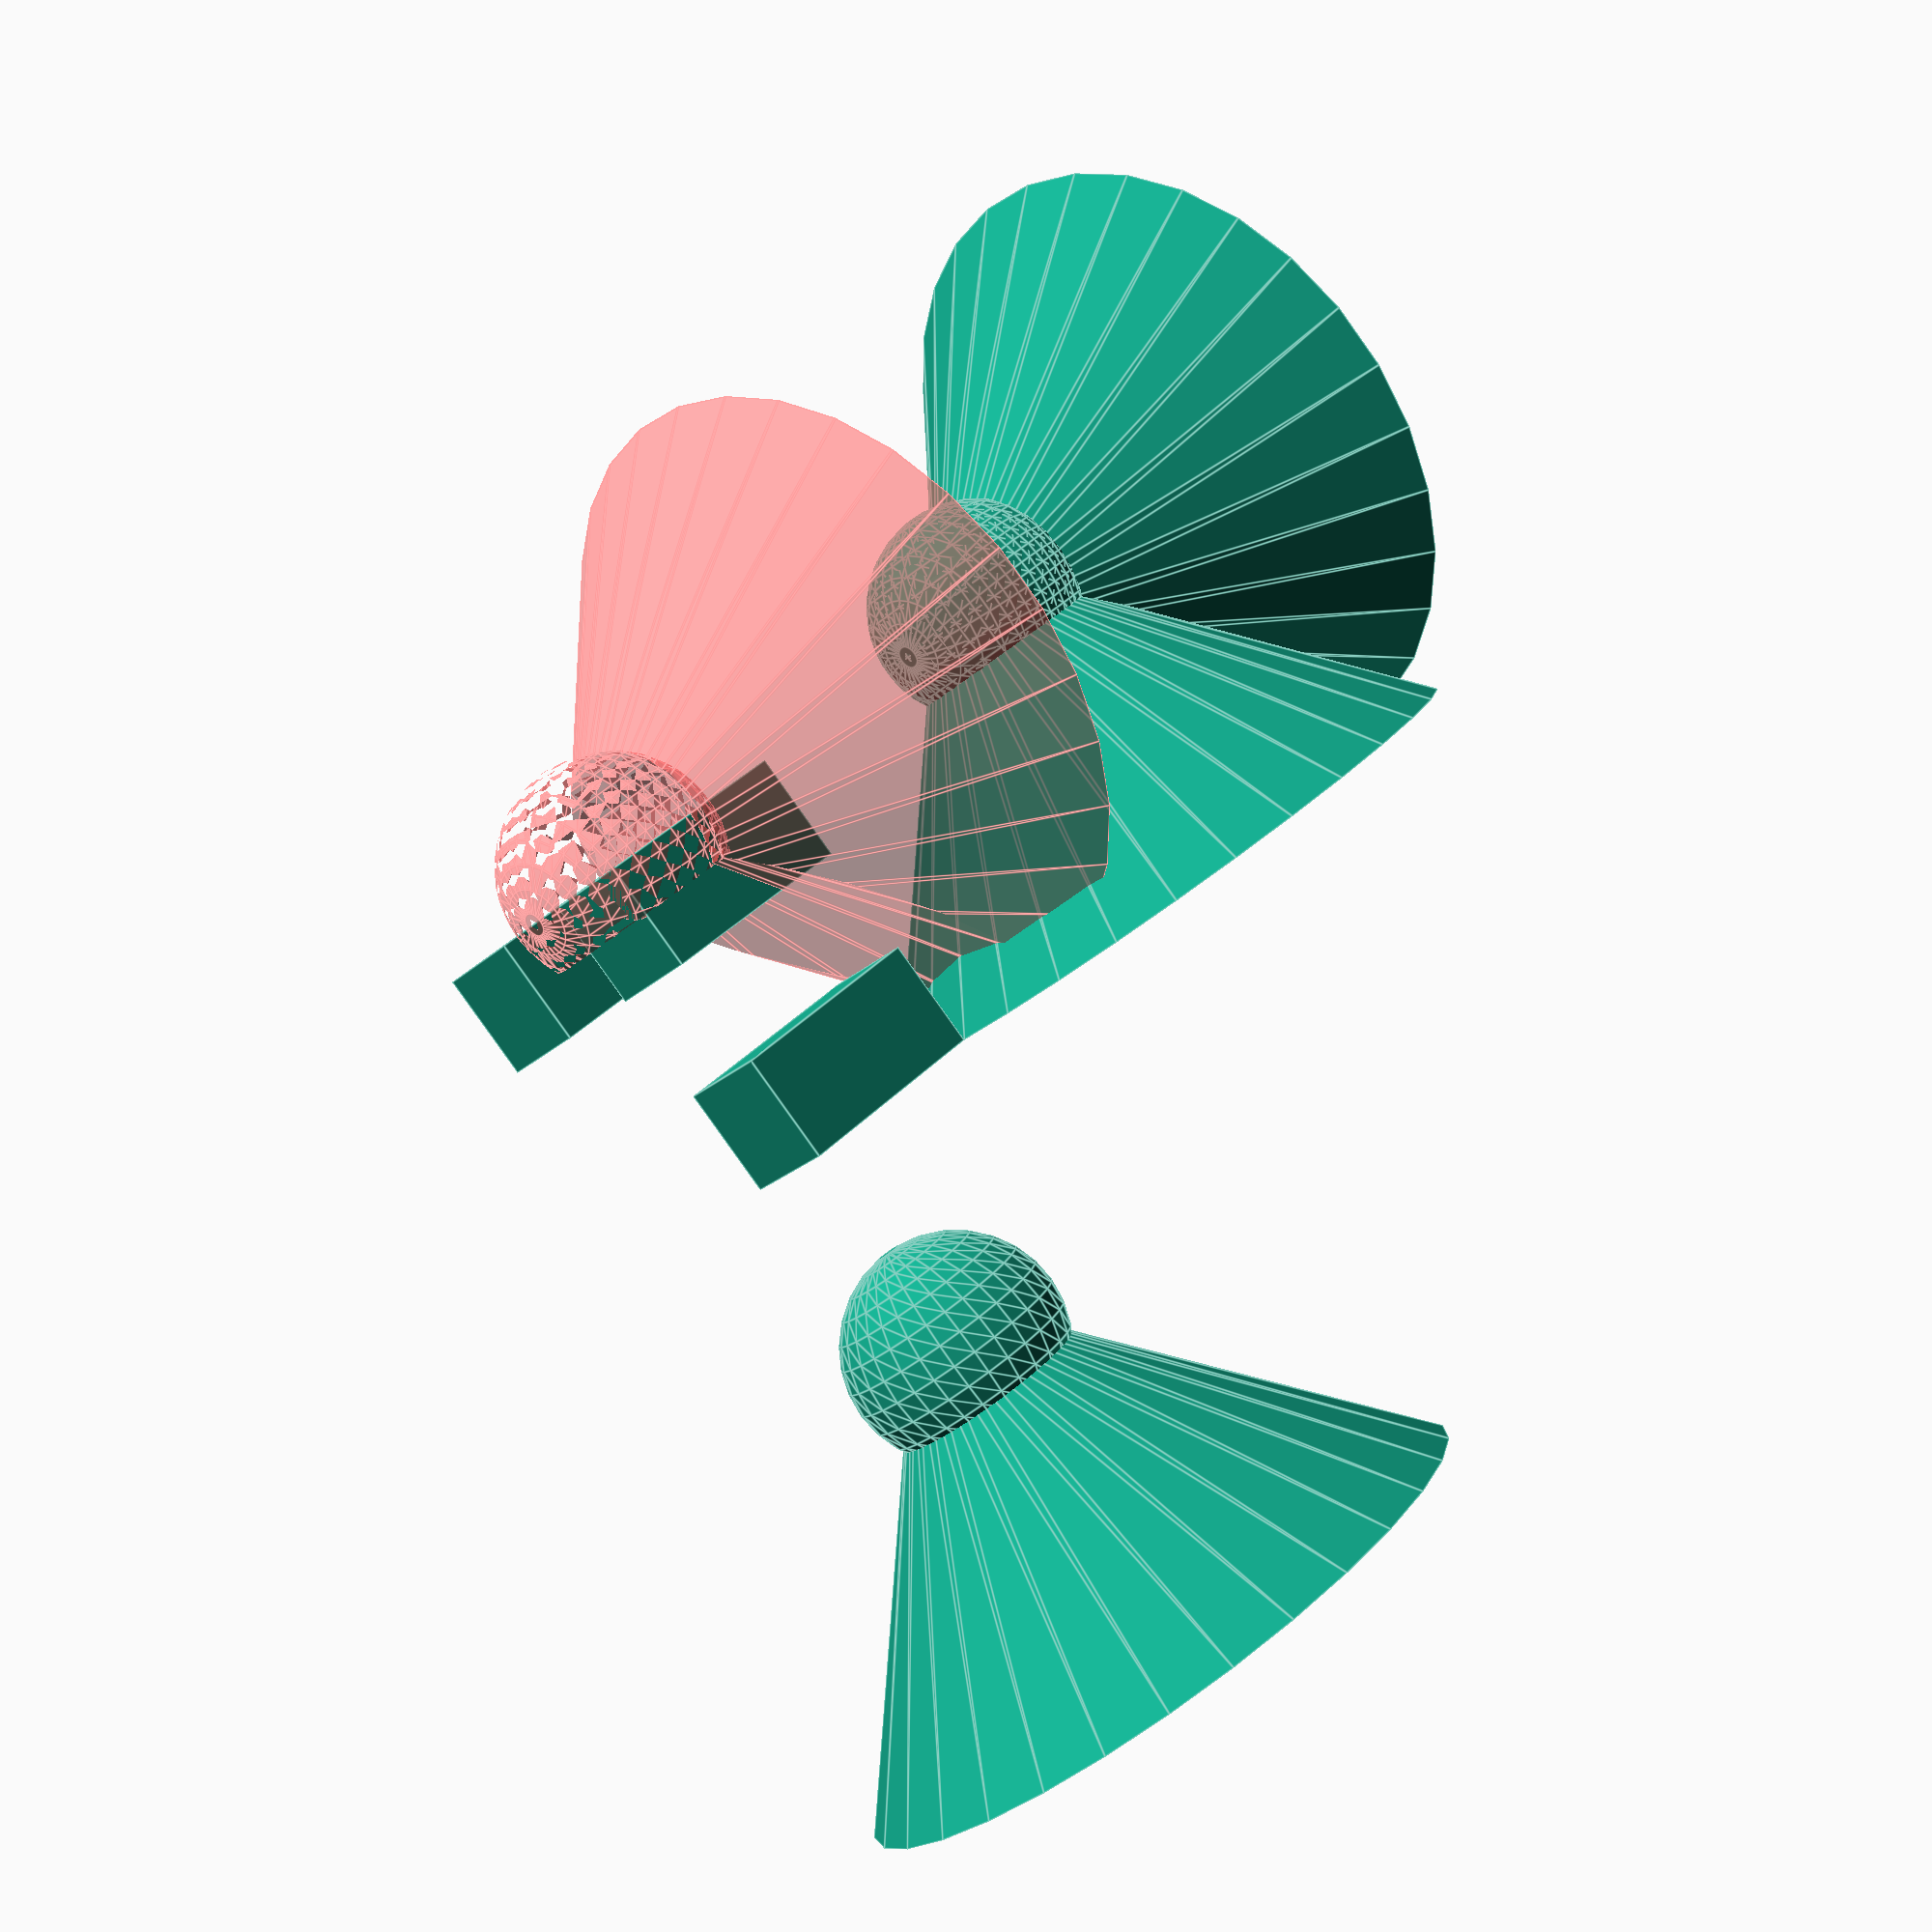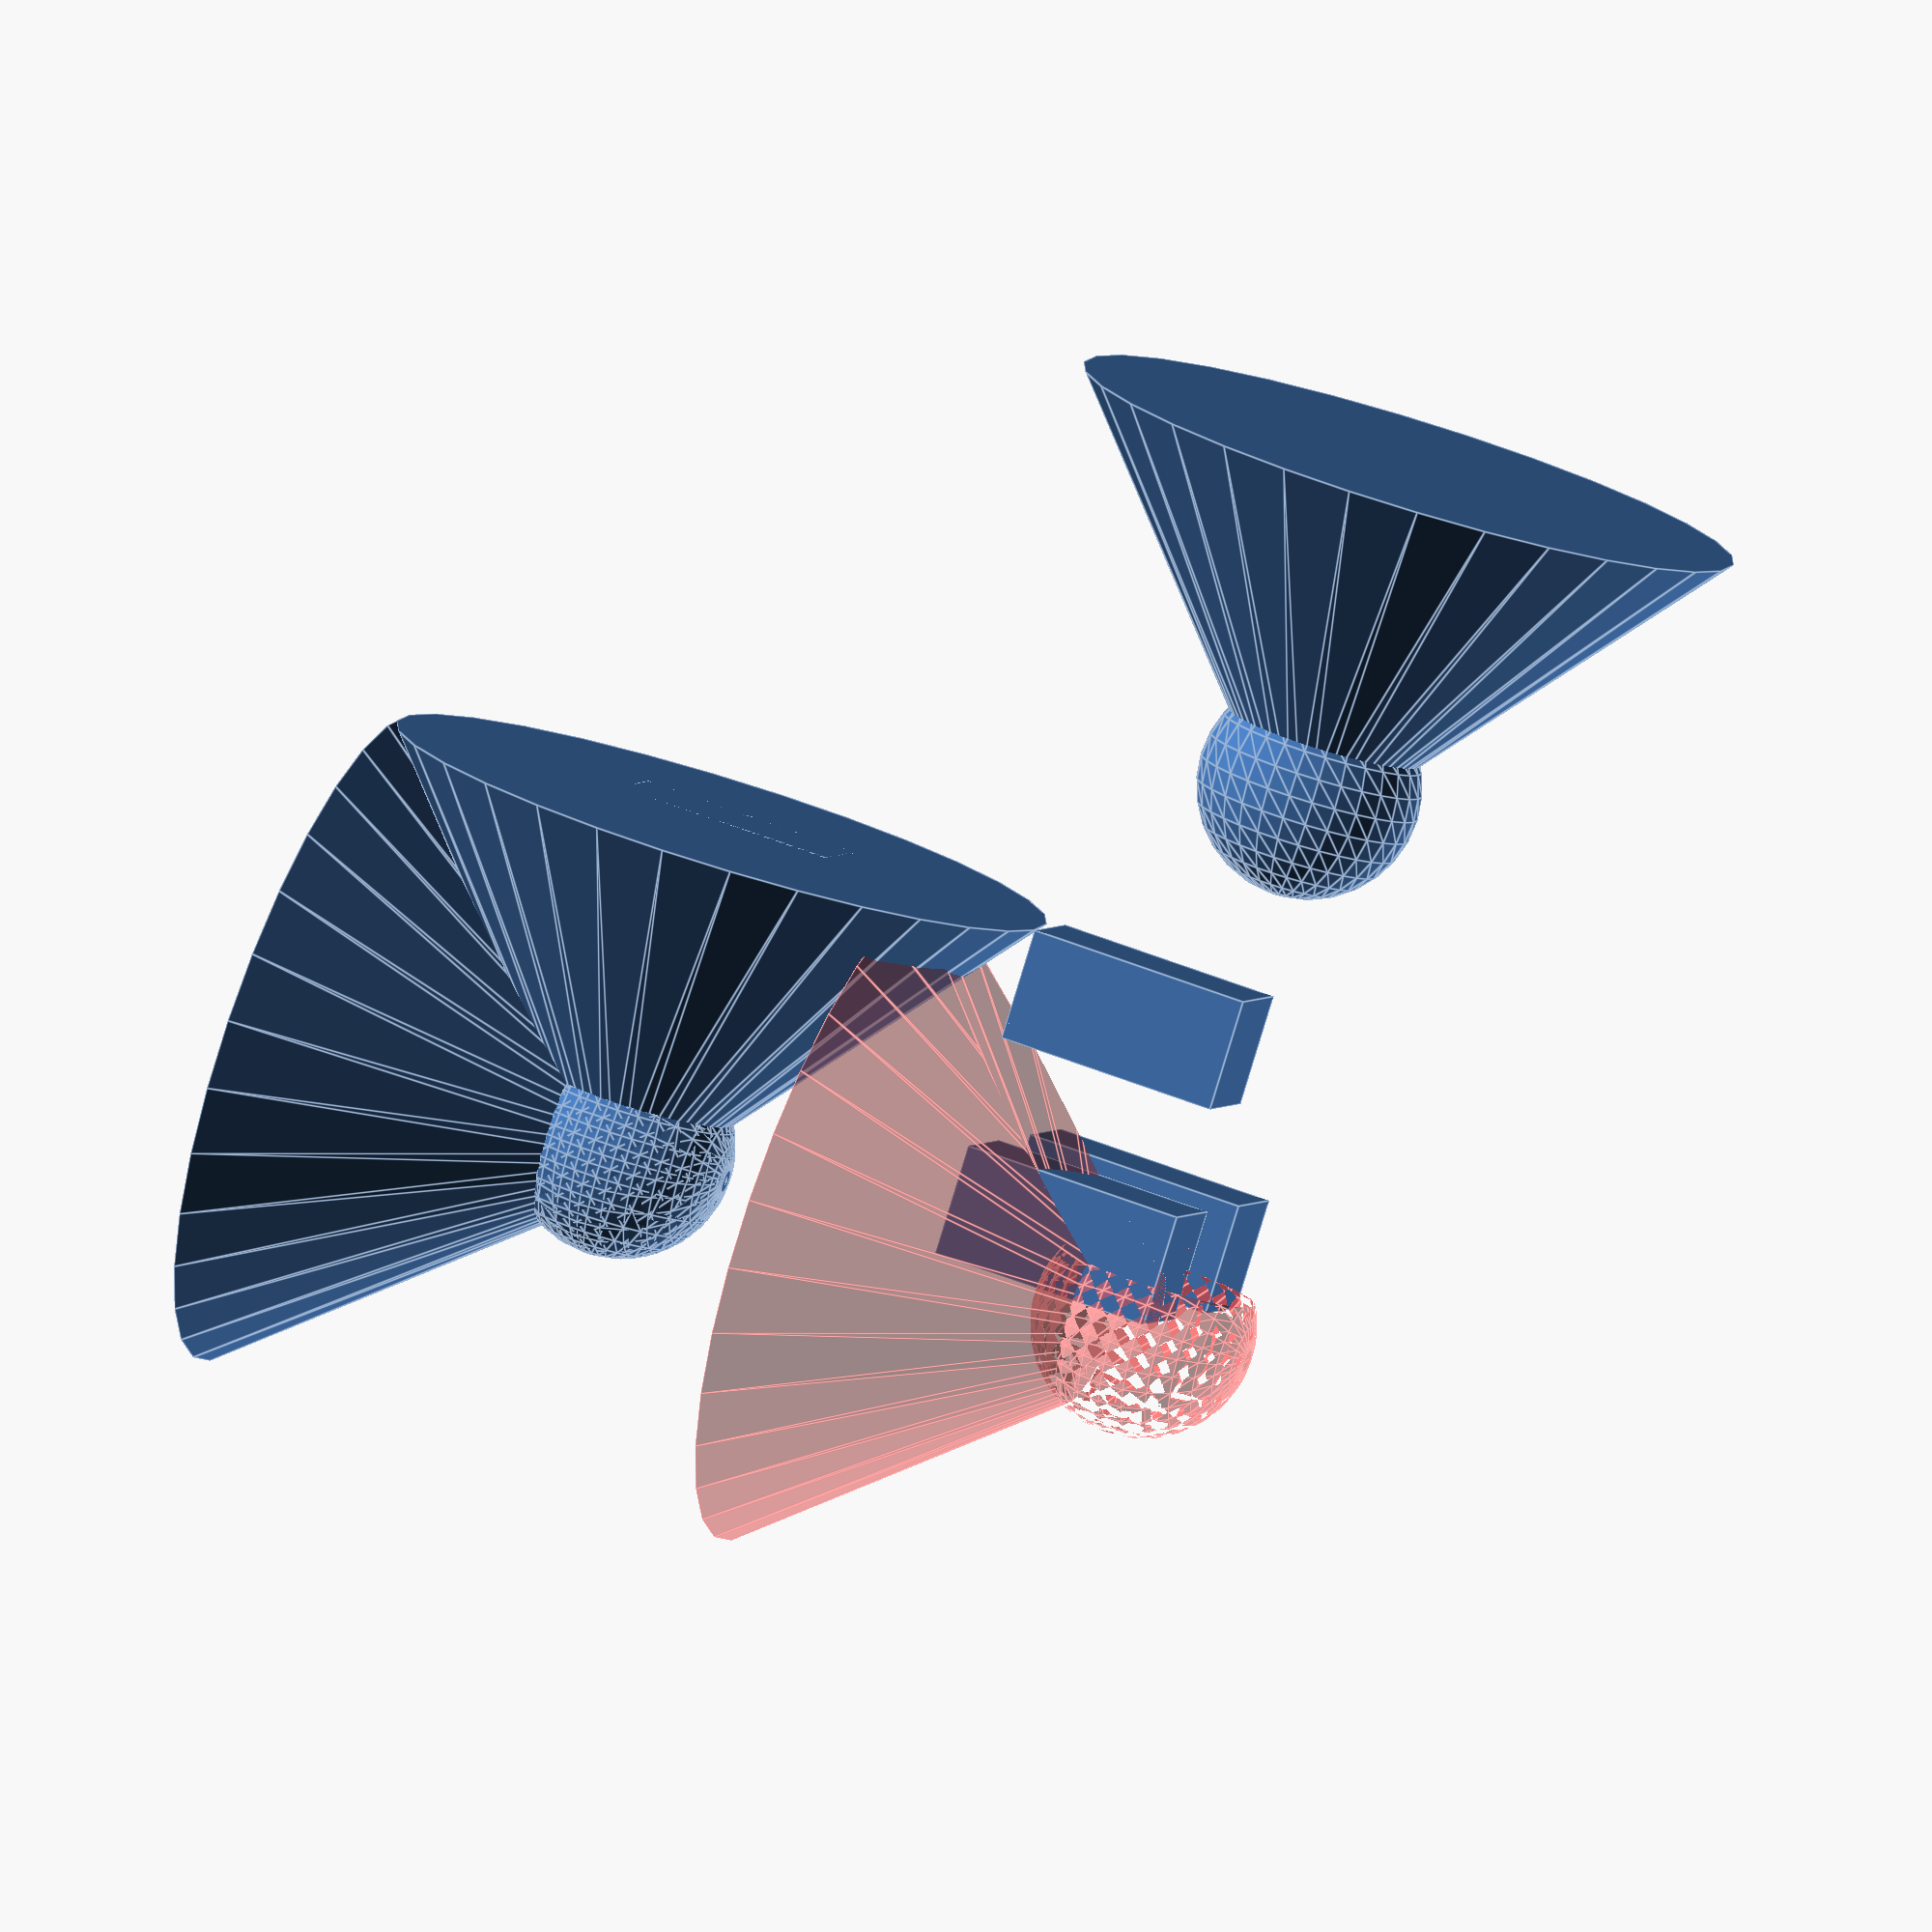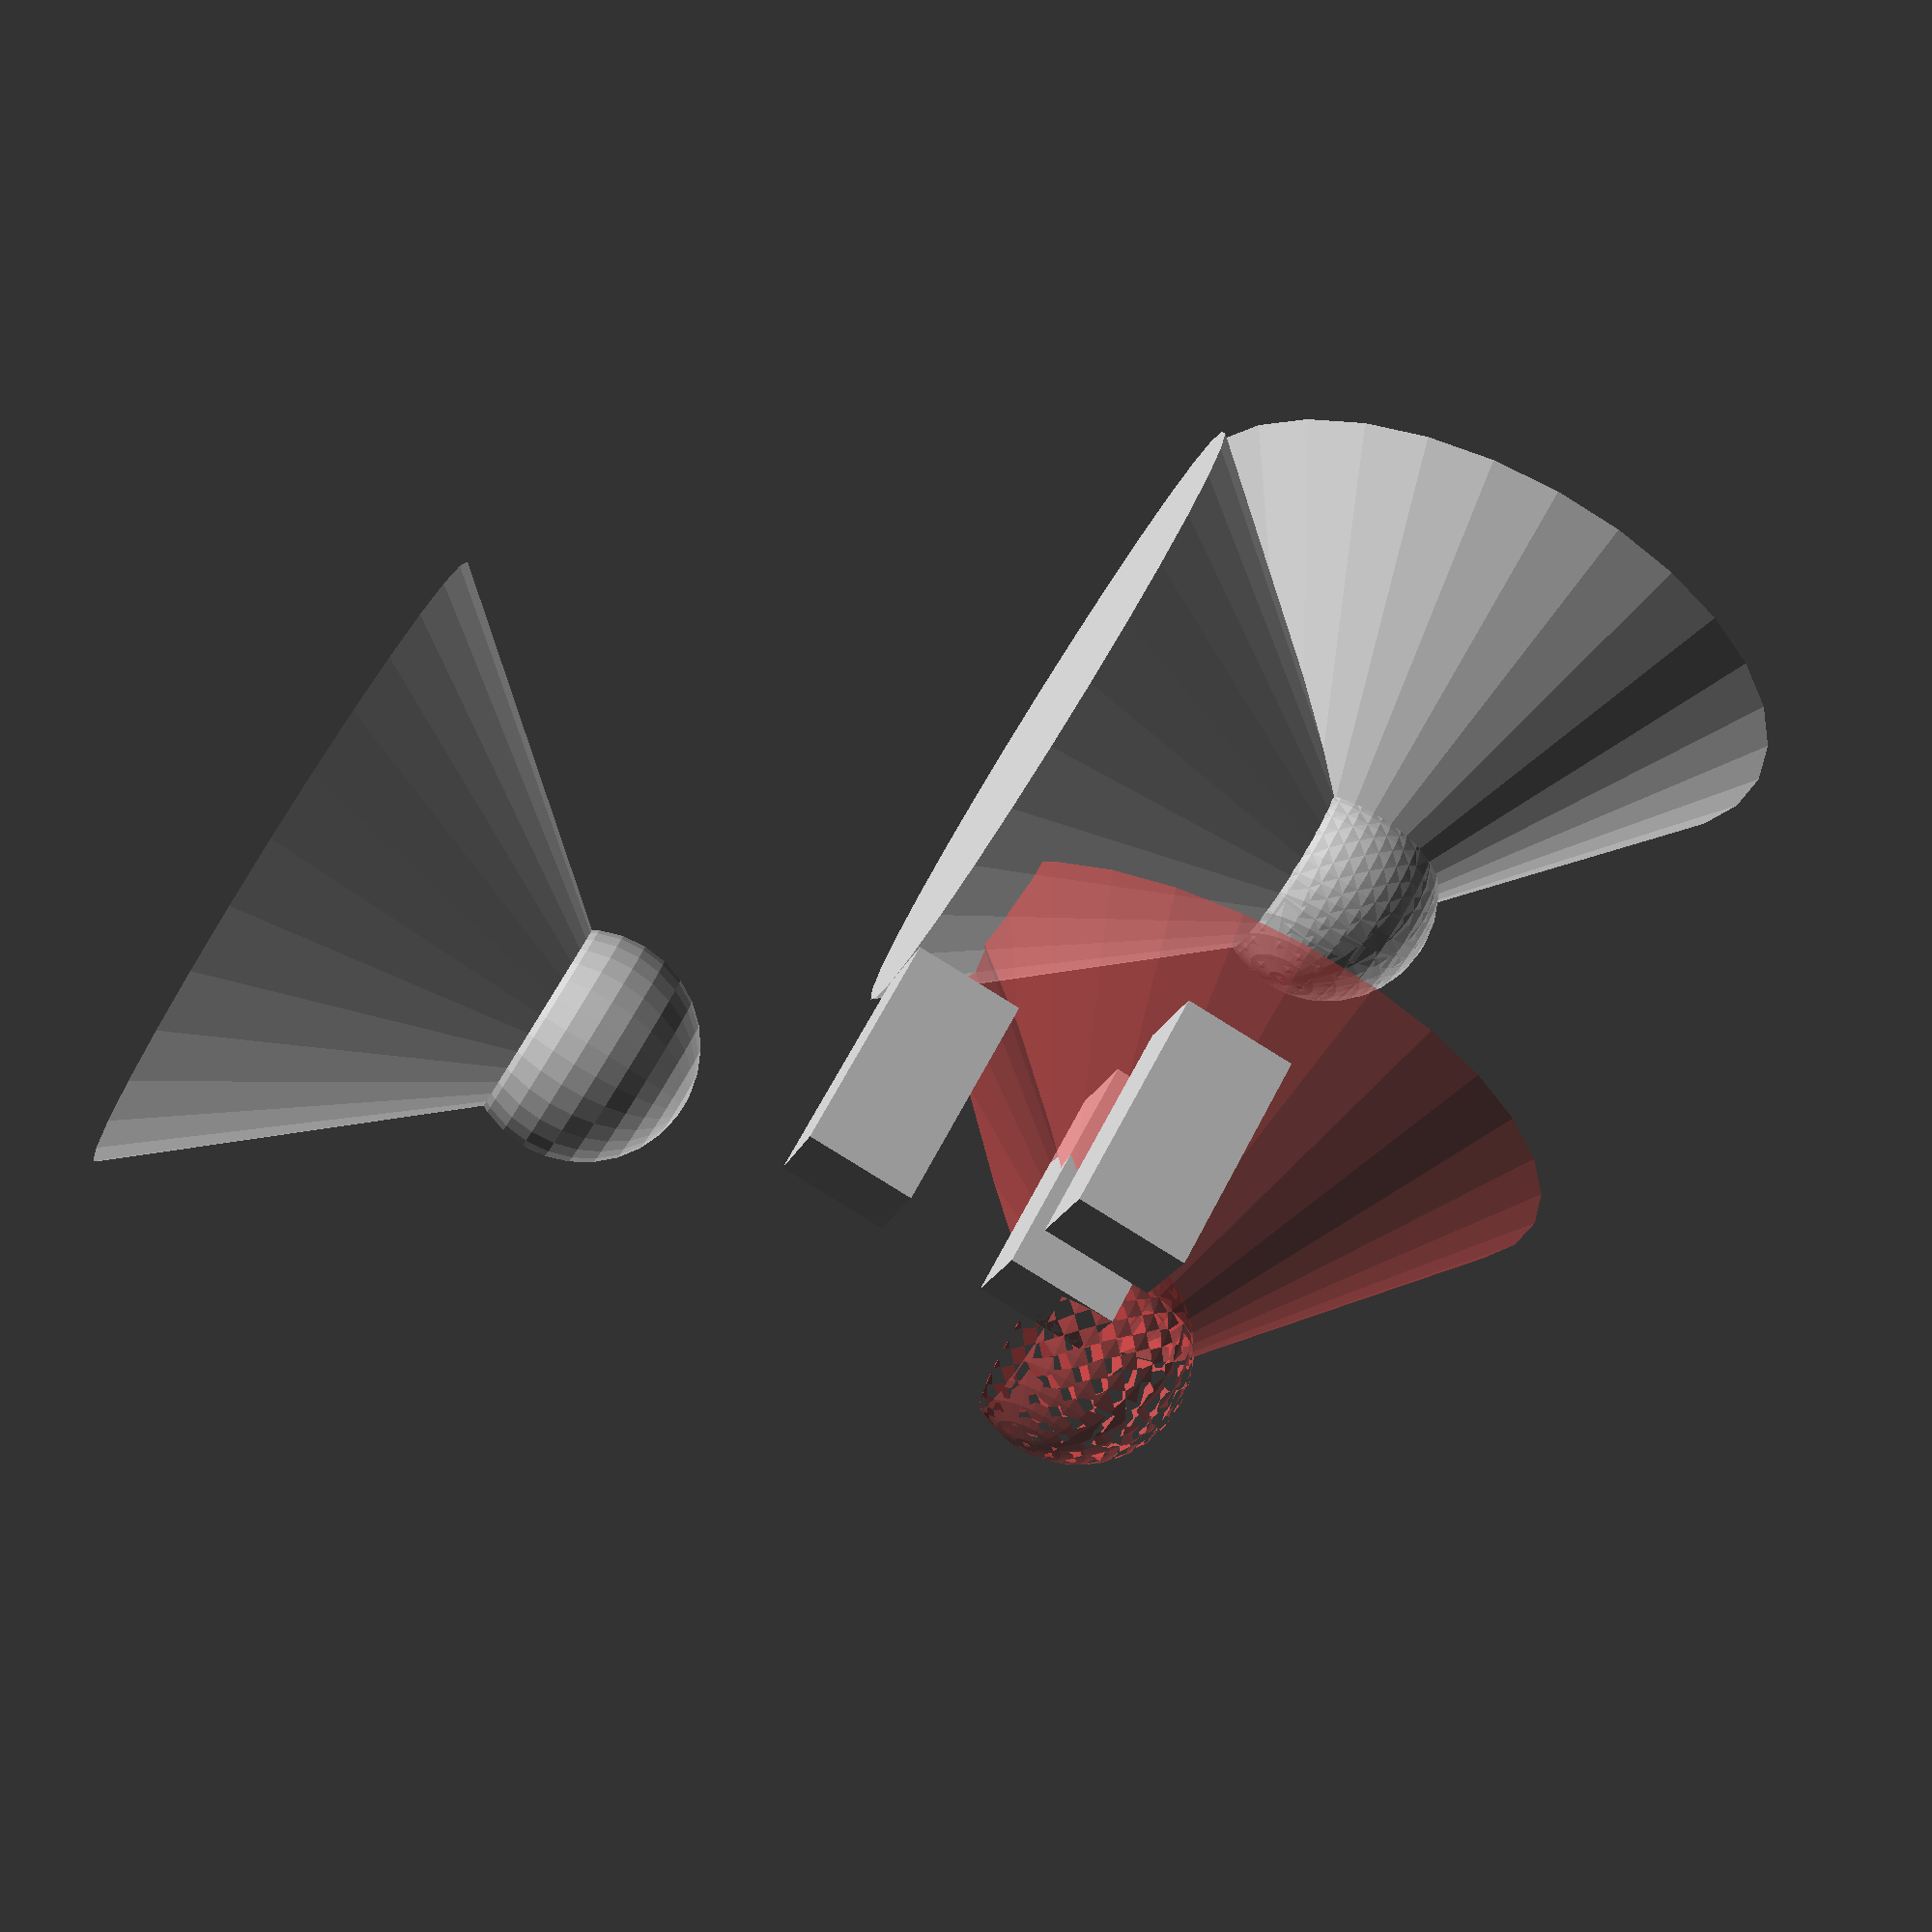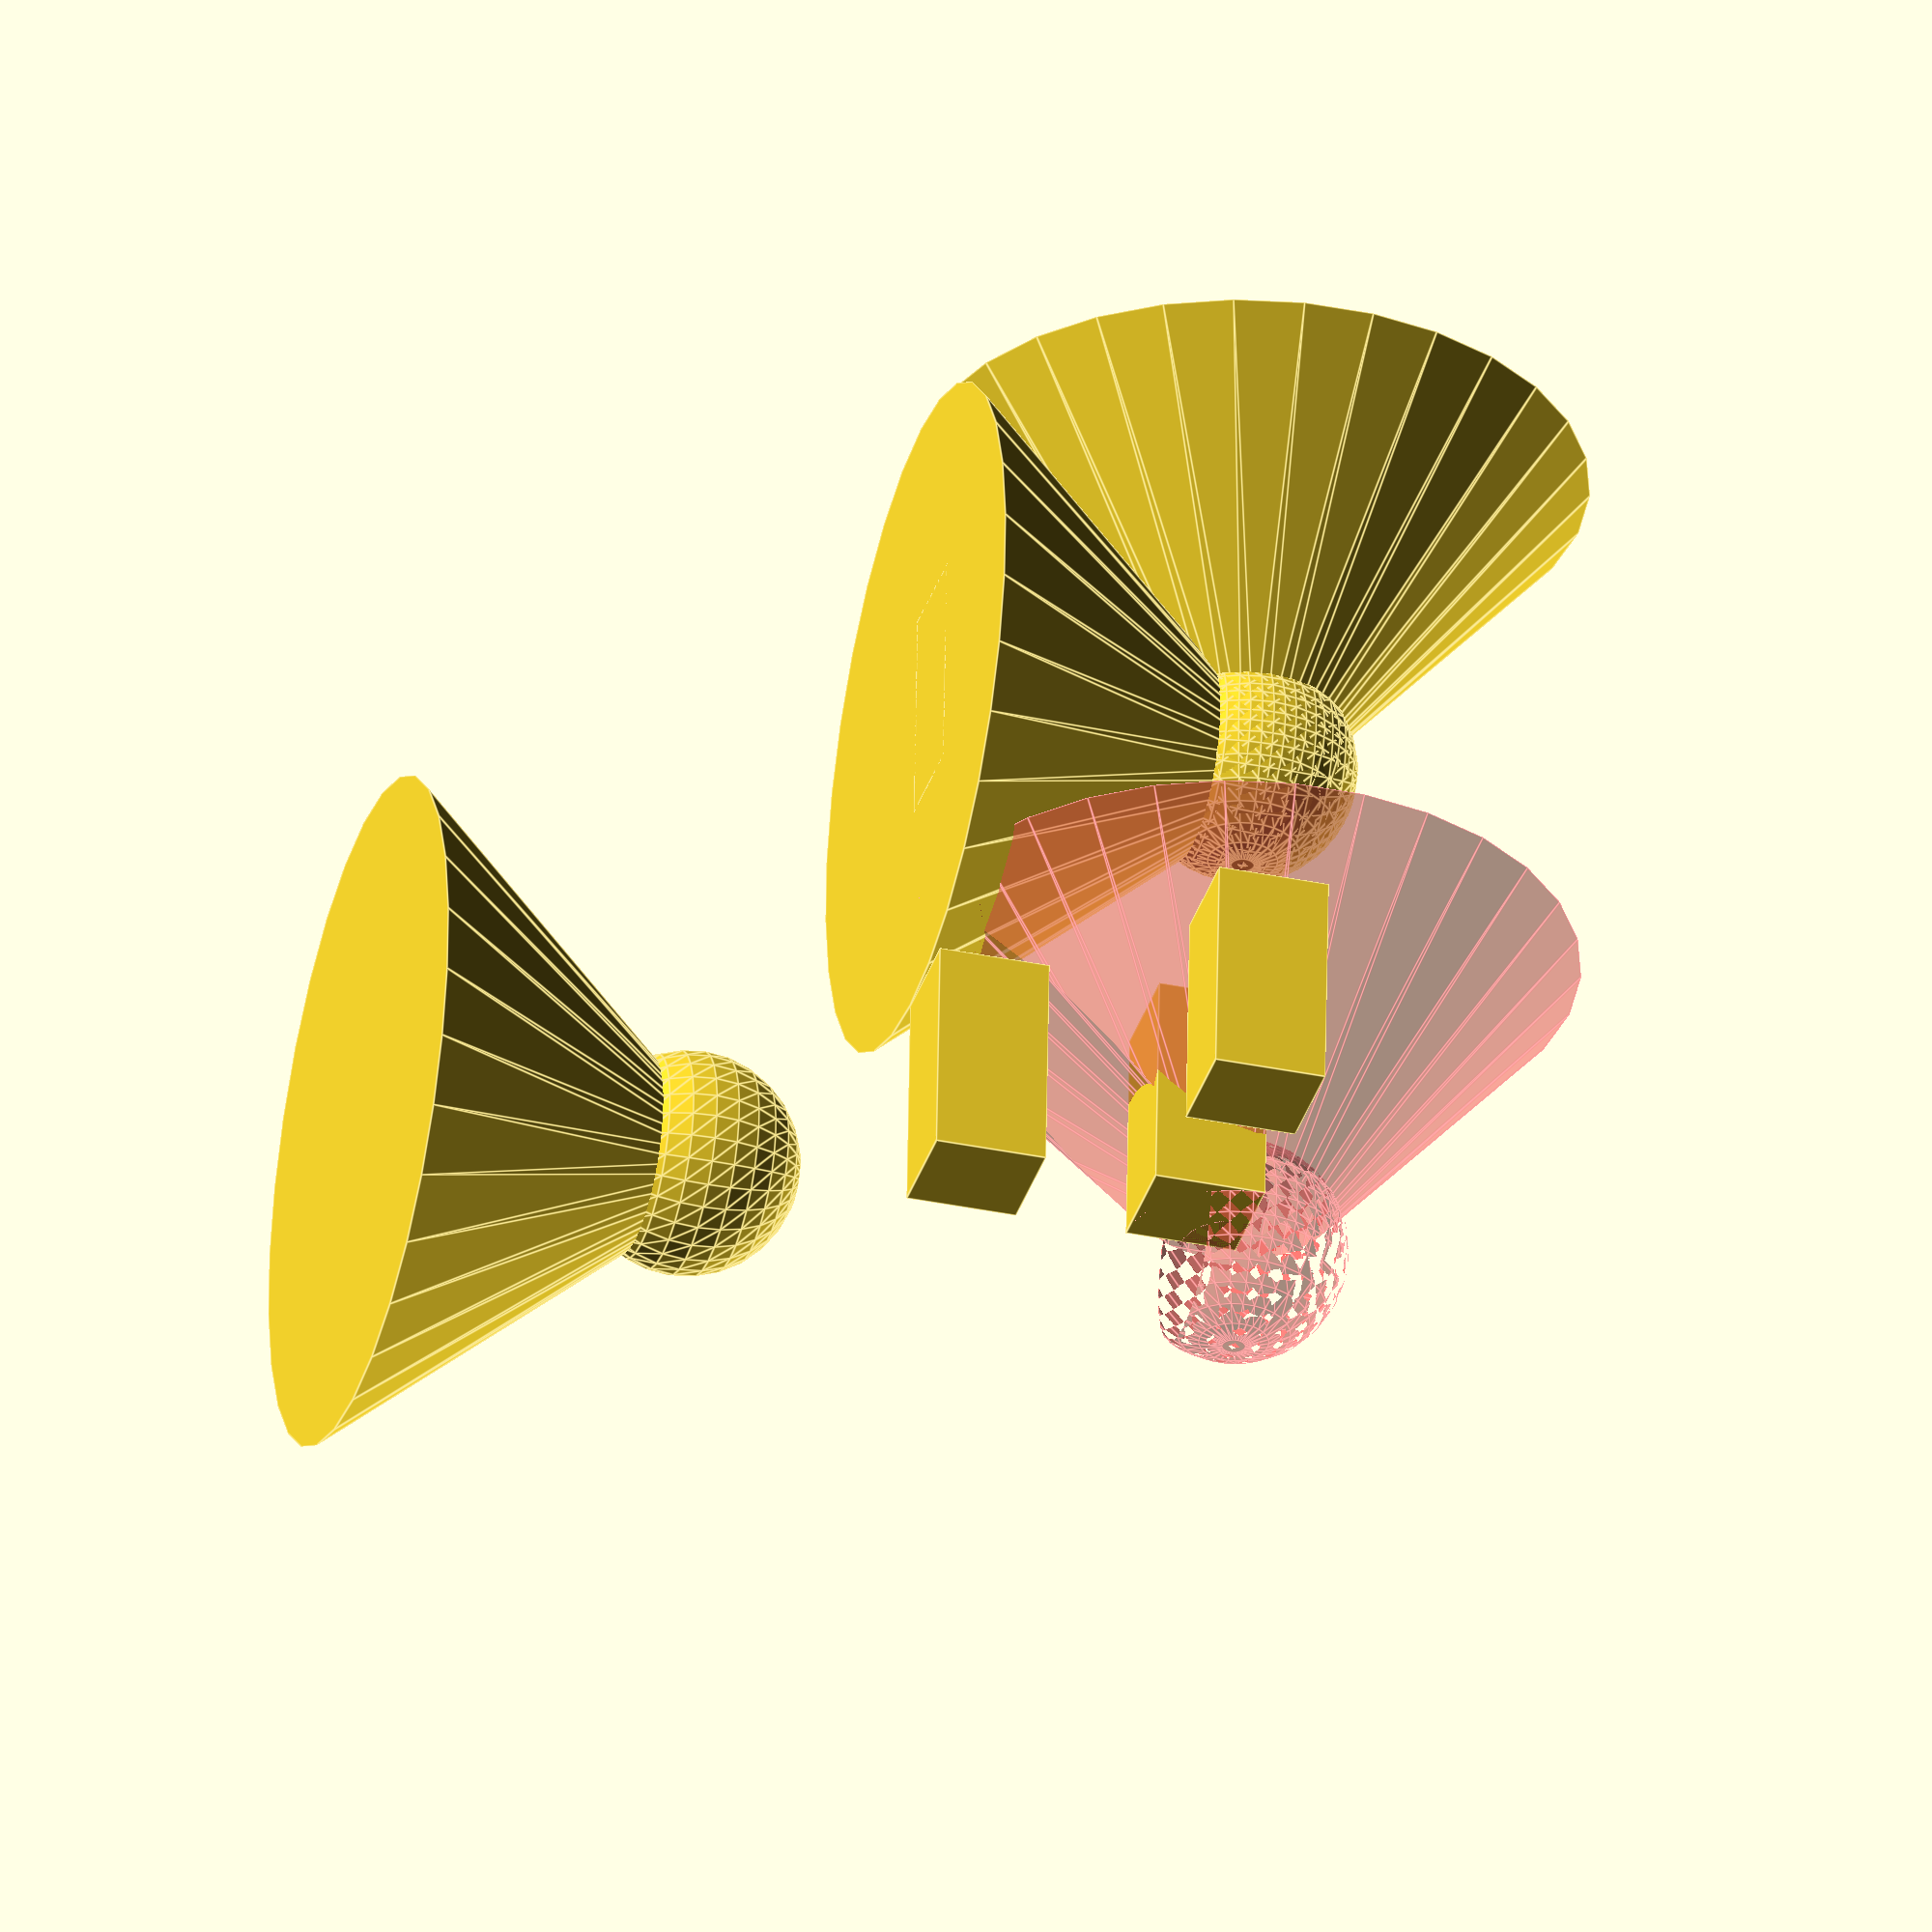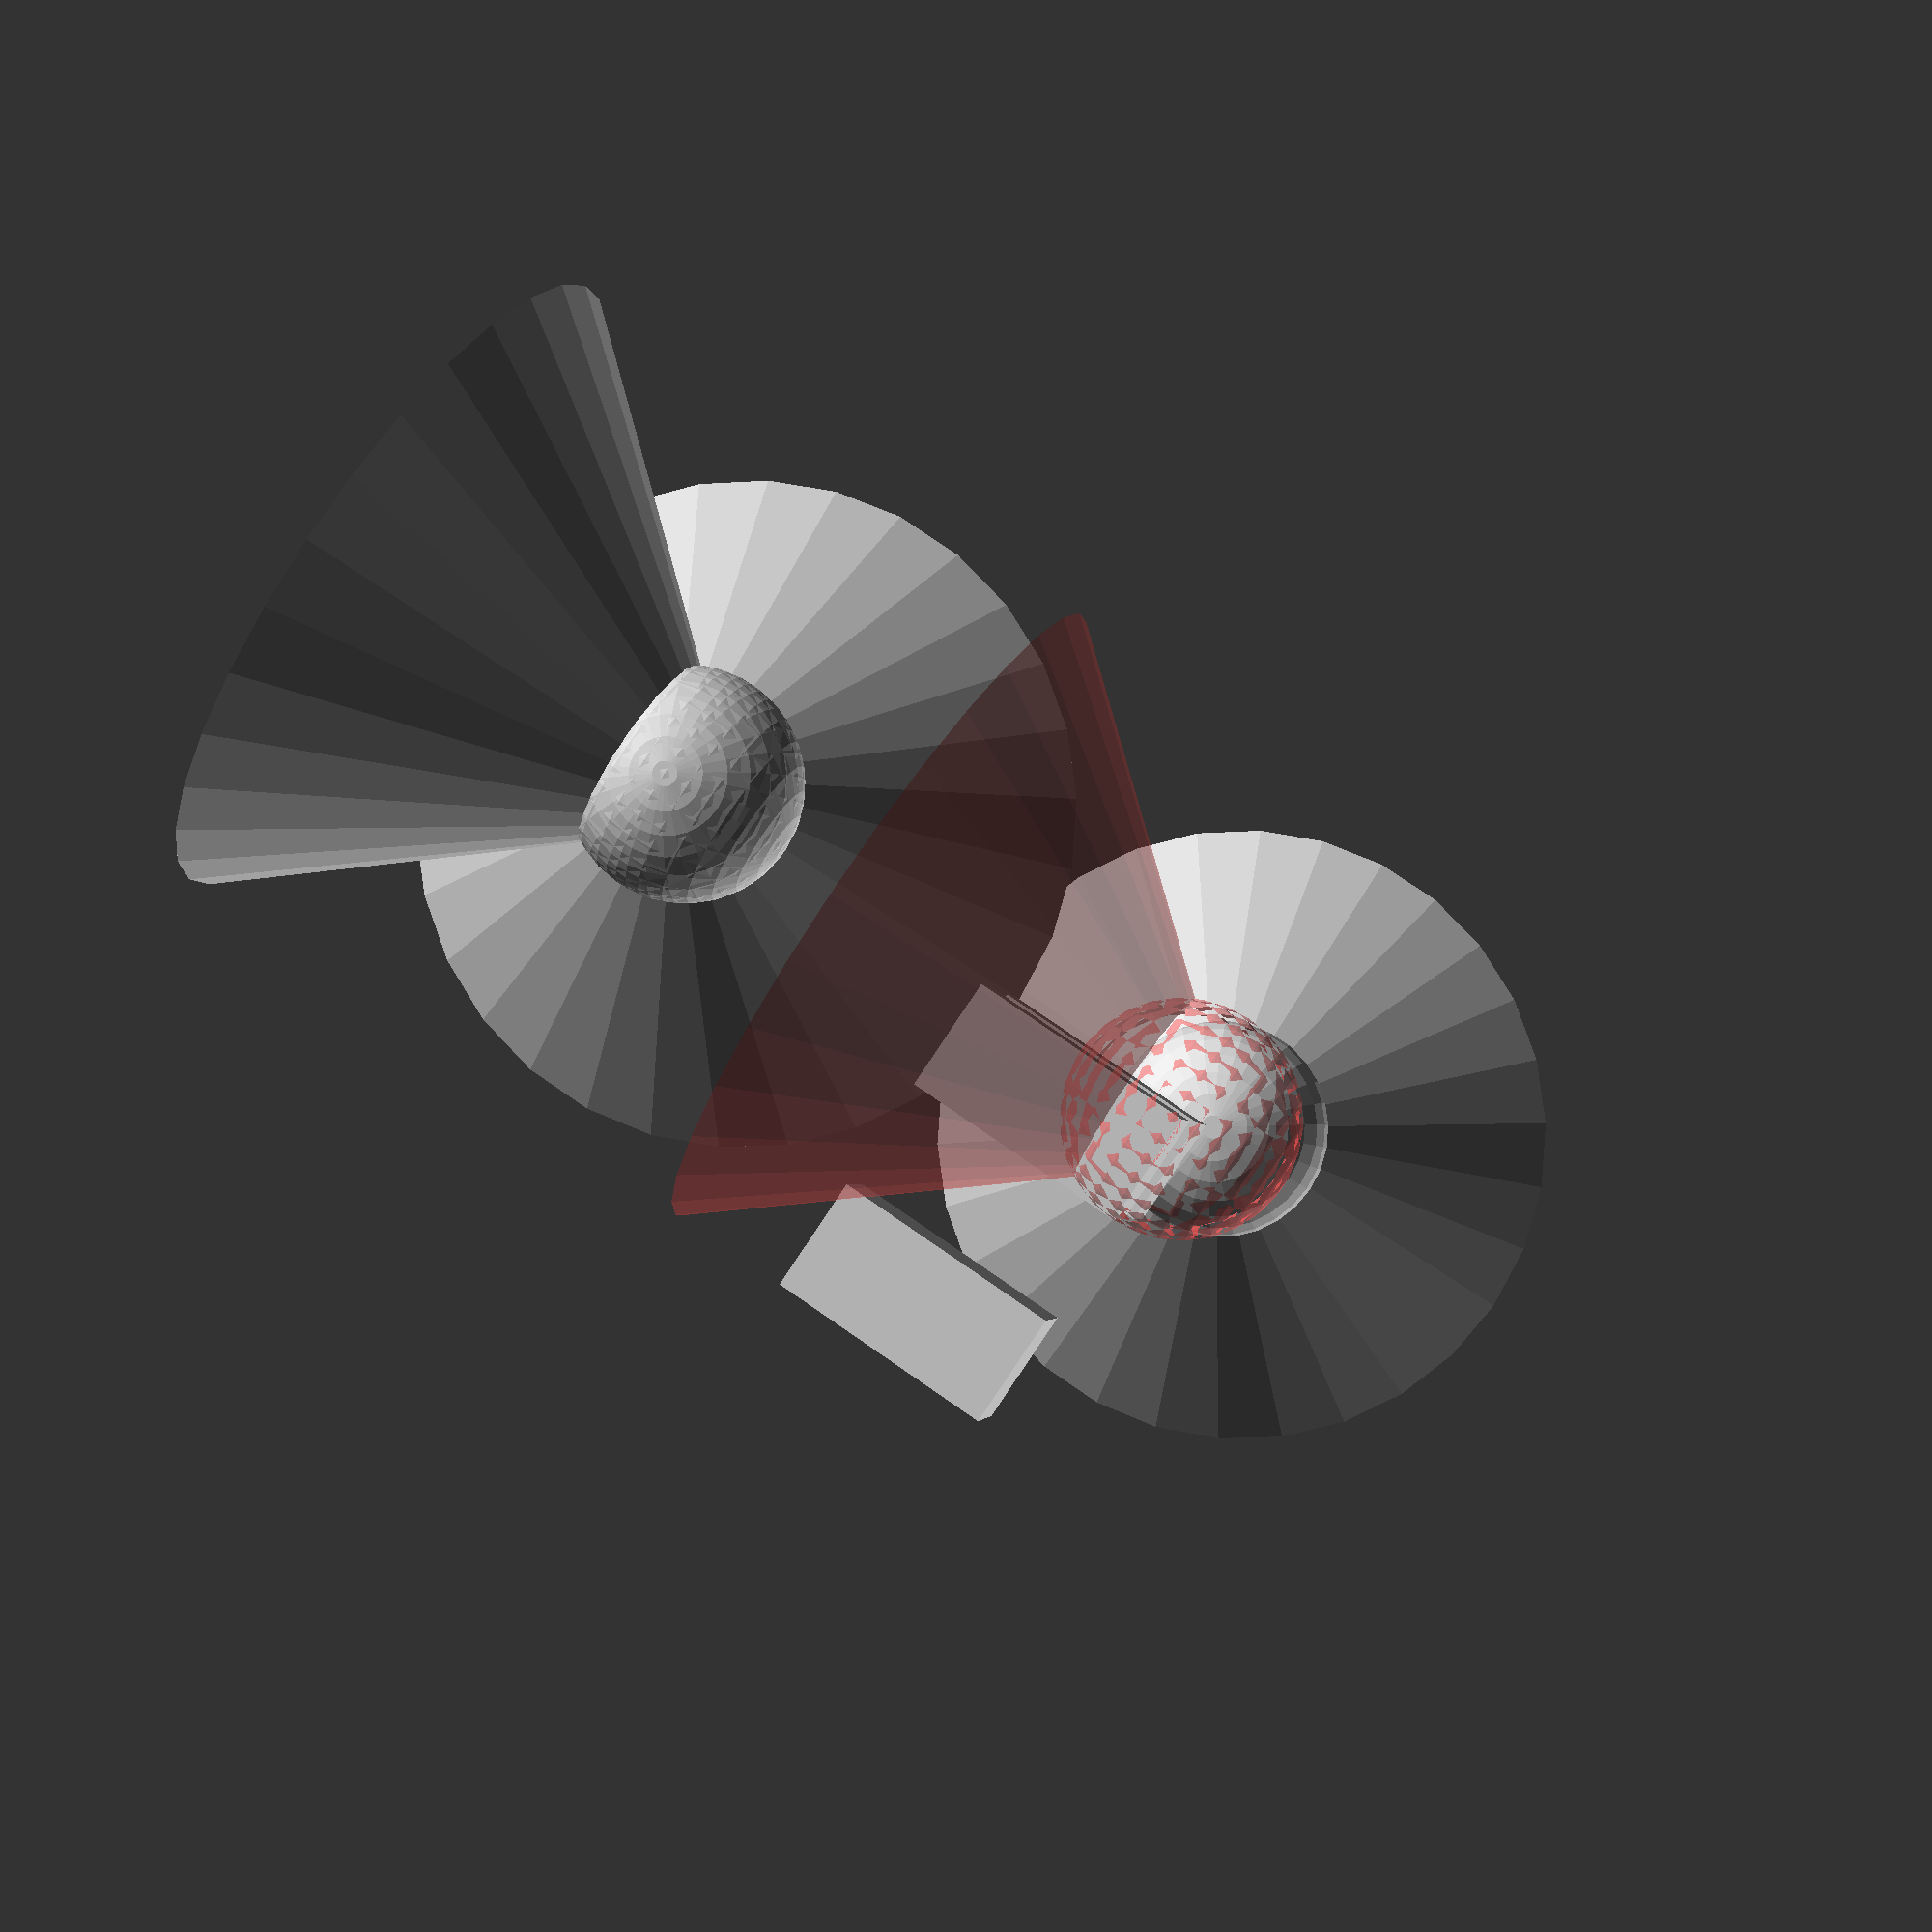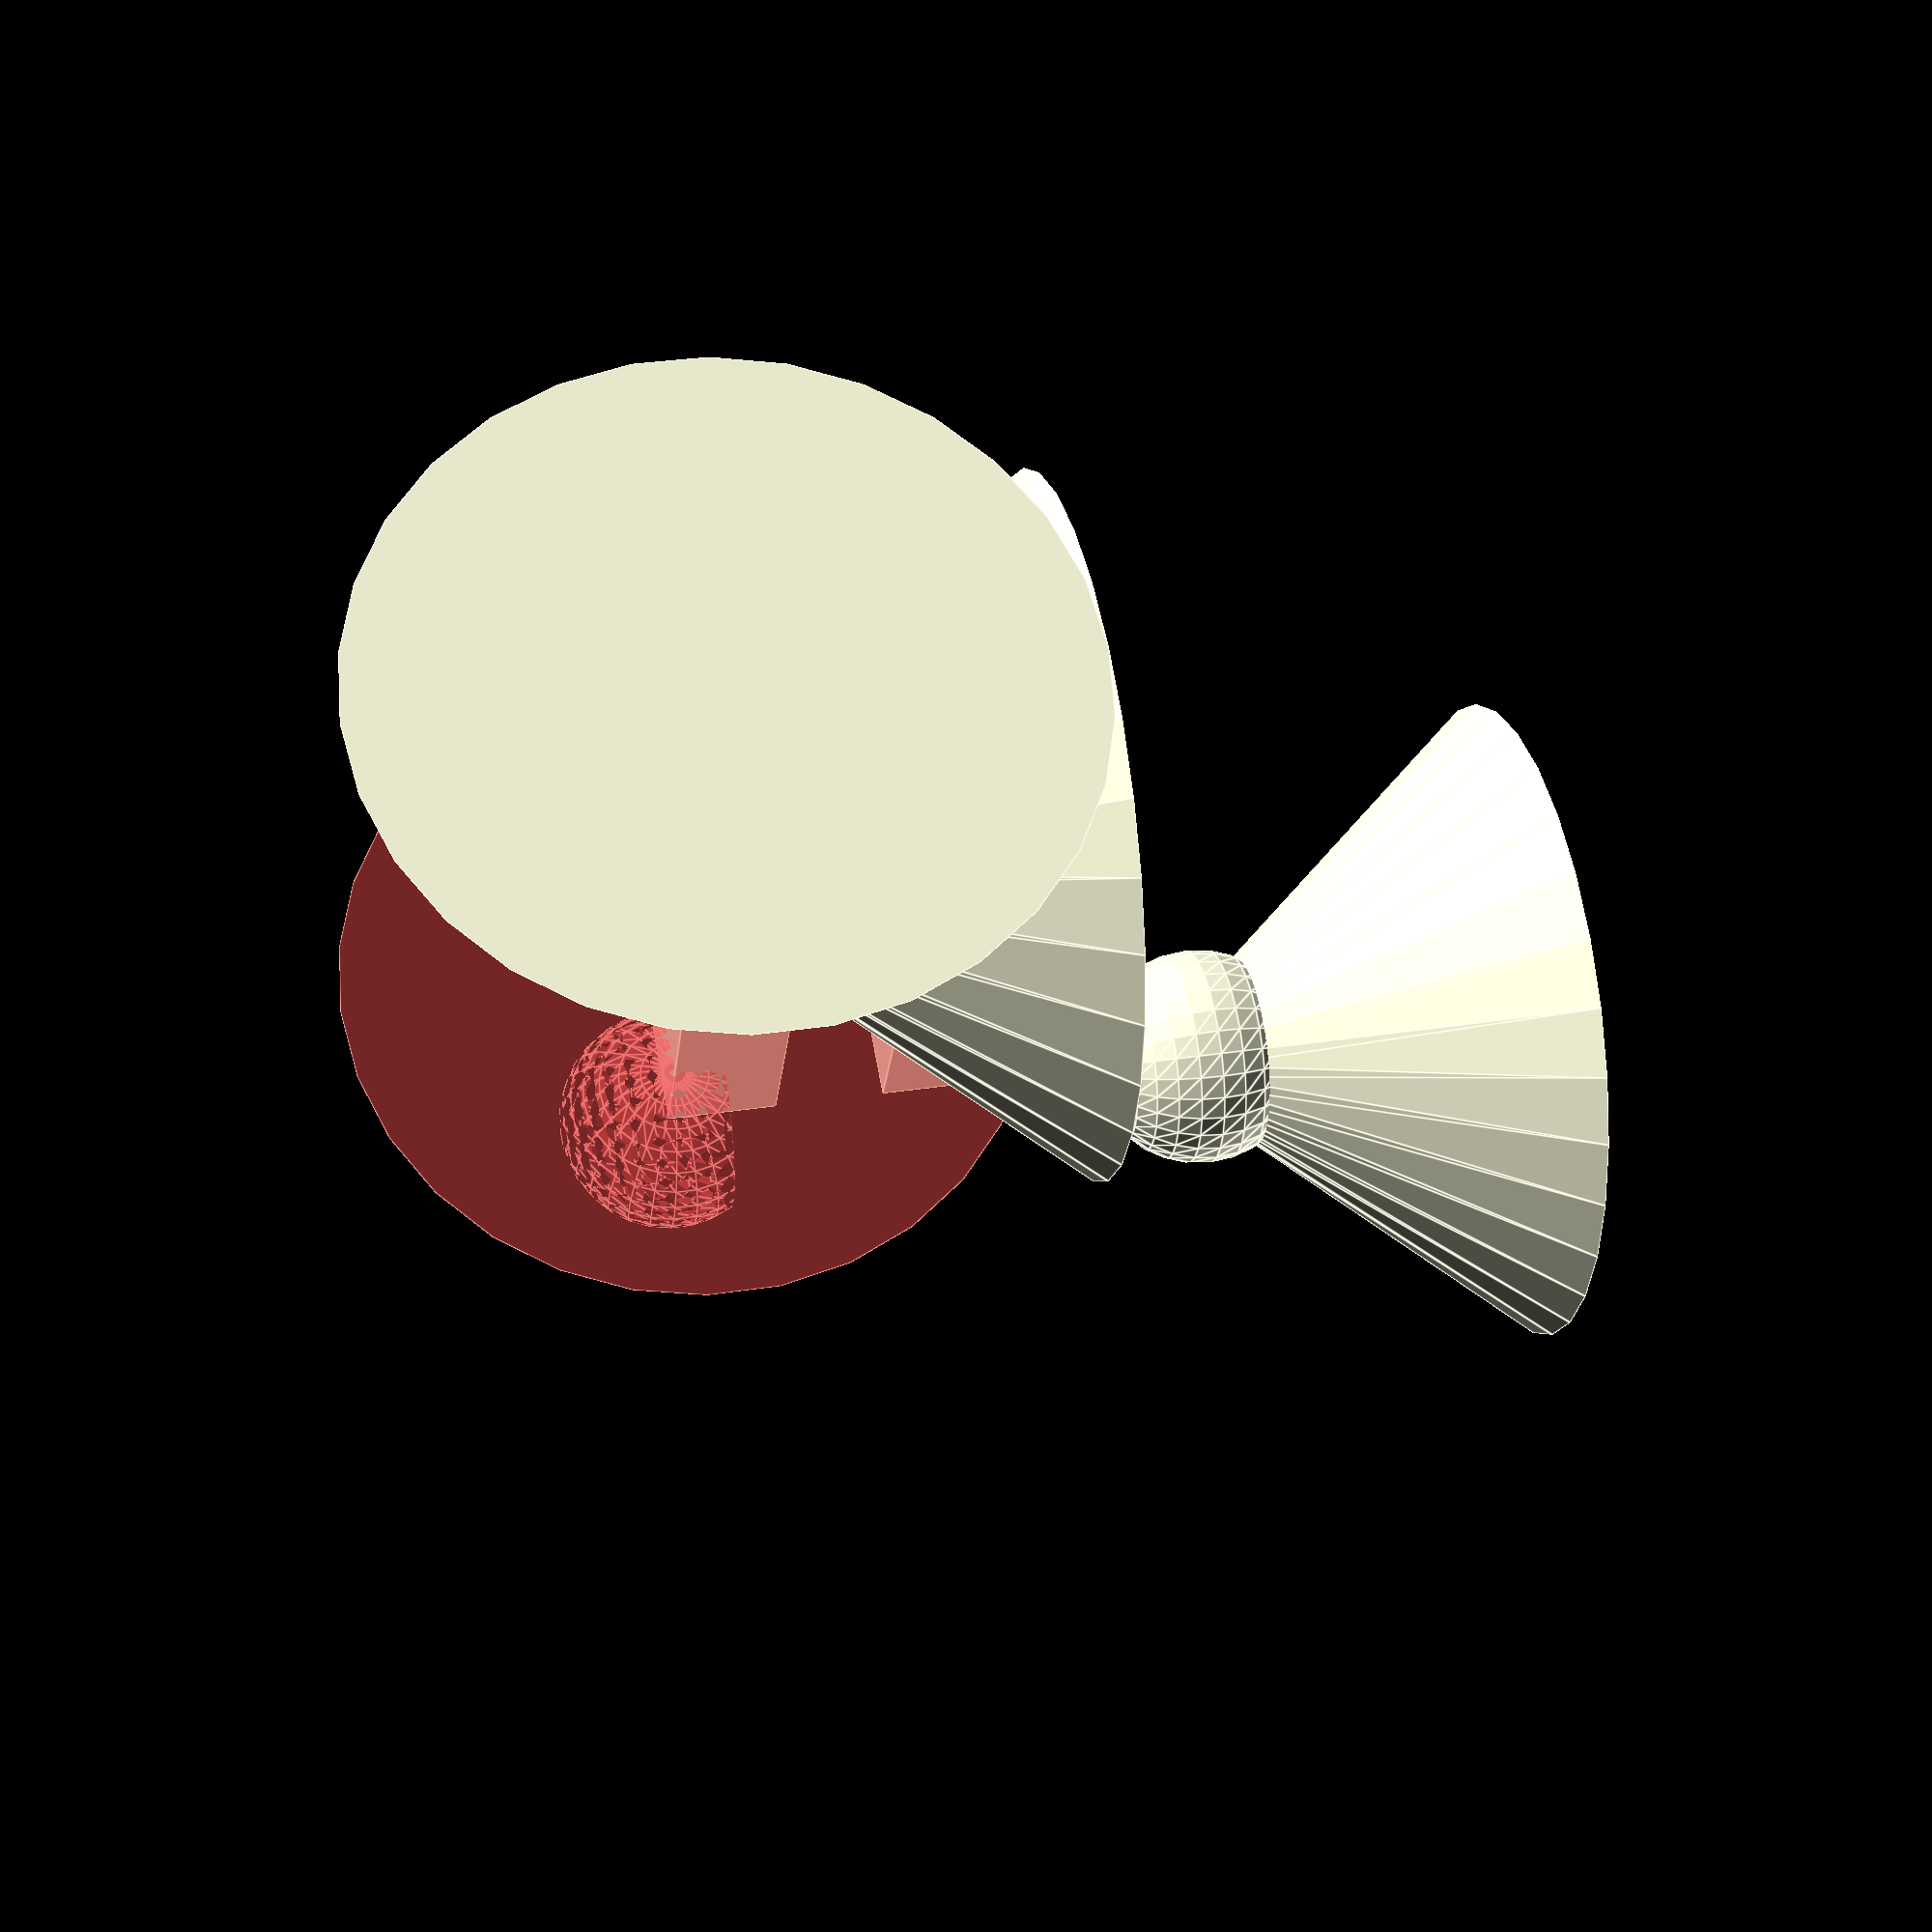
<openscad>

// 03 - Transformations

// To move objects around in space, we can translate them
// translate takes a vector, of x,y,z

// So this cube:
cube(size=[10,10,20]);

// Can be moved along X:
translate(v=[20,0,0])
  cube(size=[10,10,20]);

// Or Y:
translate(v=[0,20,0])
  cube(size=[10,10,20]);

// Or even X and Z (we can skip ahead if you're bored):
translate(v=[20,0,40])
  cube(size=[10,10,20]);

// We can also translate two objects together by using curlies:
// Look, a badmington shuttlecock!
translate(v=[0,0,50]) {
  sphere(r=10);
  cylinder(h=30,r1=5,r2=30);
}

// Let's turn it sideways, rotate can take a number of degrees, and a vector to rotate around (default [0,0,0] which does nothing)
rotate(a=90,v=[0,1,0]) {
  translate(v=[0,0,50]) {
    sphere(r=10);
    cylinder(h=30,r1=5,r2=30);
  }
}

// Rotation is always around the axis, so to rotate "in space" do a rotation, then translate:
translate(v=[0,0,50]) {
    rotate(a=90,v=[0,1,0]) {
      sphere(r=10);
      cylinder(h=30,r1=5,r2=30);
    }
}

// Multiple items together are a union, we can also subtract intersecting parts using "difference"
// Subtract the rotated item from the original one:
# difference() {
  union() {
    sphere(r=10);
    cylinder(h=30,r1=5,r2=30);
  }
  rotate(a=90,v=[0,1,0]) {
    sphere(r=10);
    cylinder(h=30,r1=5,r2=30);
  }
}

// Note that subtracting exact faces produces uncertain results, it would be better in this case to subtract the two cylinders without the sphere.

// Let's build something now...


</openscad>
<views>
elev=142.1 azim=317.2 roll=322.1 proj=p view=edges
elev=307.6 azim=223.0 roll=113.5 proj=o view=edges
elev=116.3 azim=162.8 roll=332.7 proj=p view=wireframe
elev=302.2 azim=344.7 roll=180.9 proj=o view=edges
elev=282.5 azim=101.7 roll=124.7 proj=p view=wireframe
elev=206.7 azim=169.6 roll=186.5 proj=p view=edges
</views>
